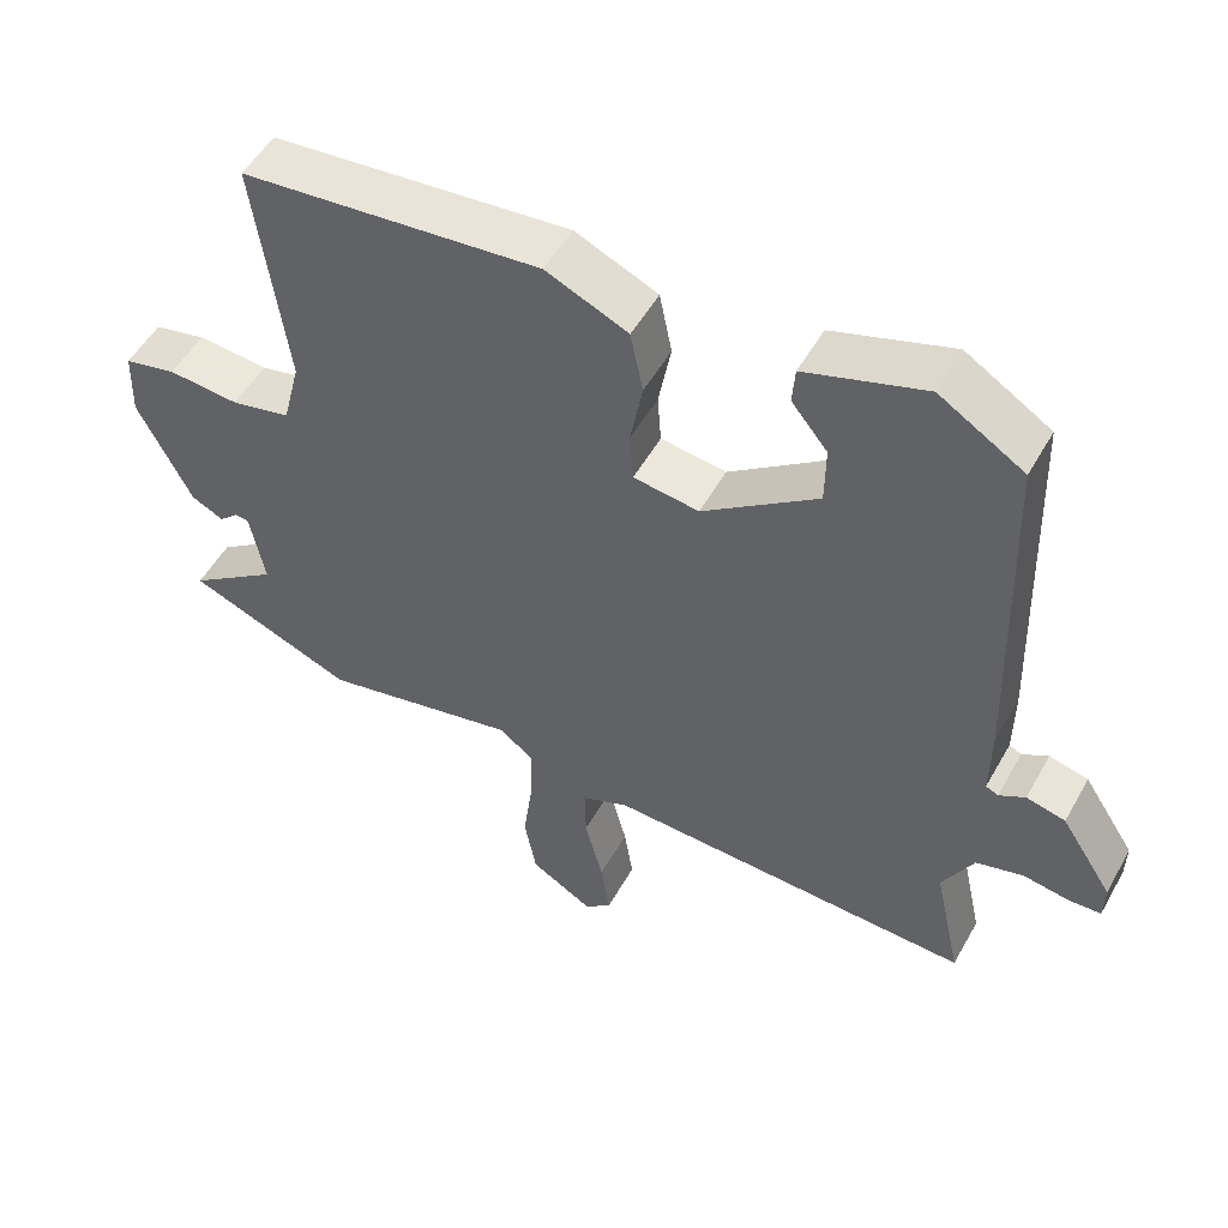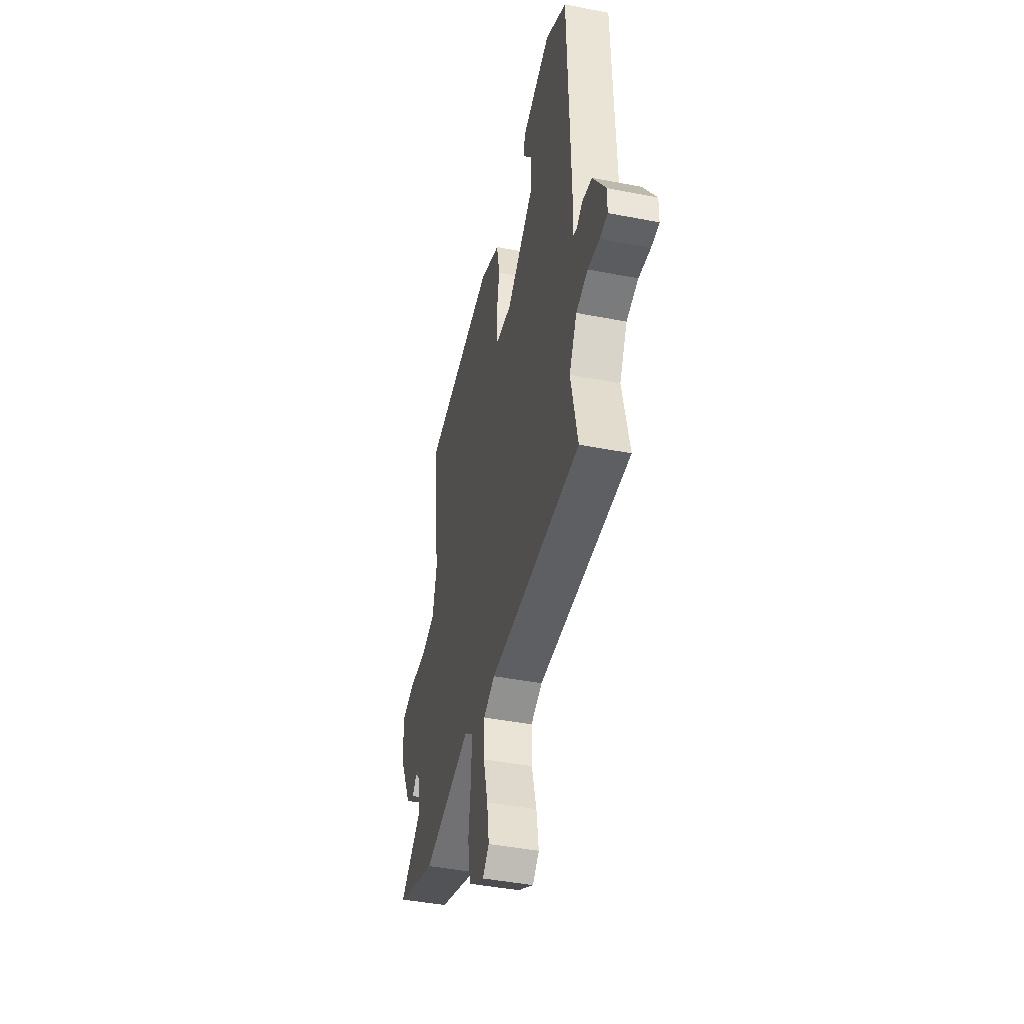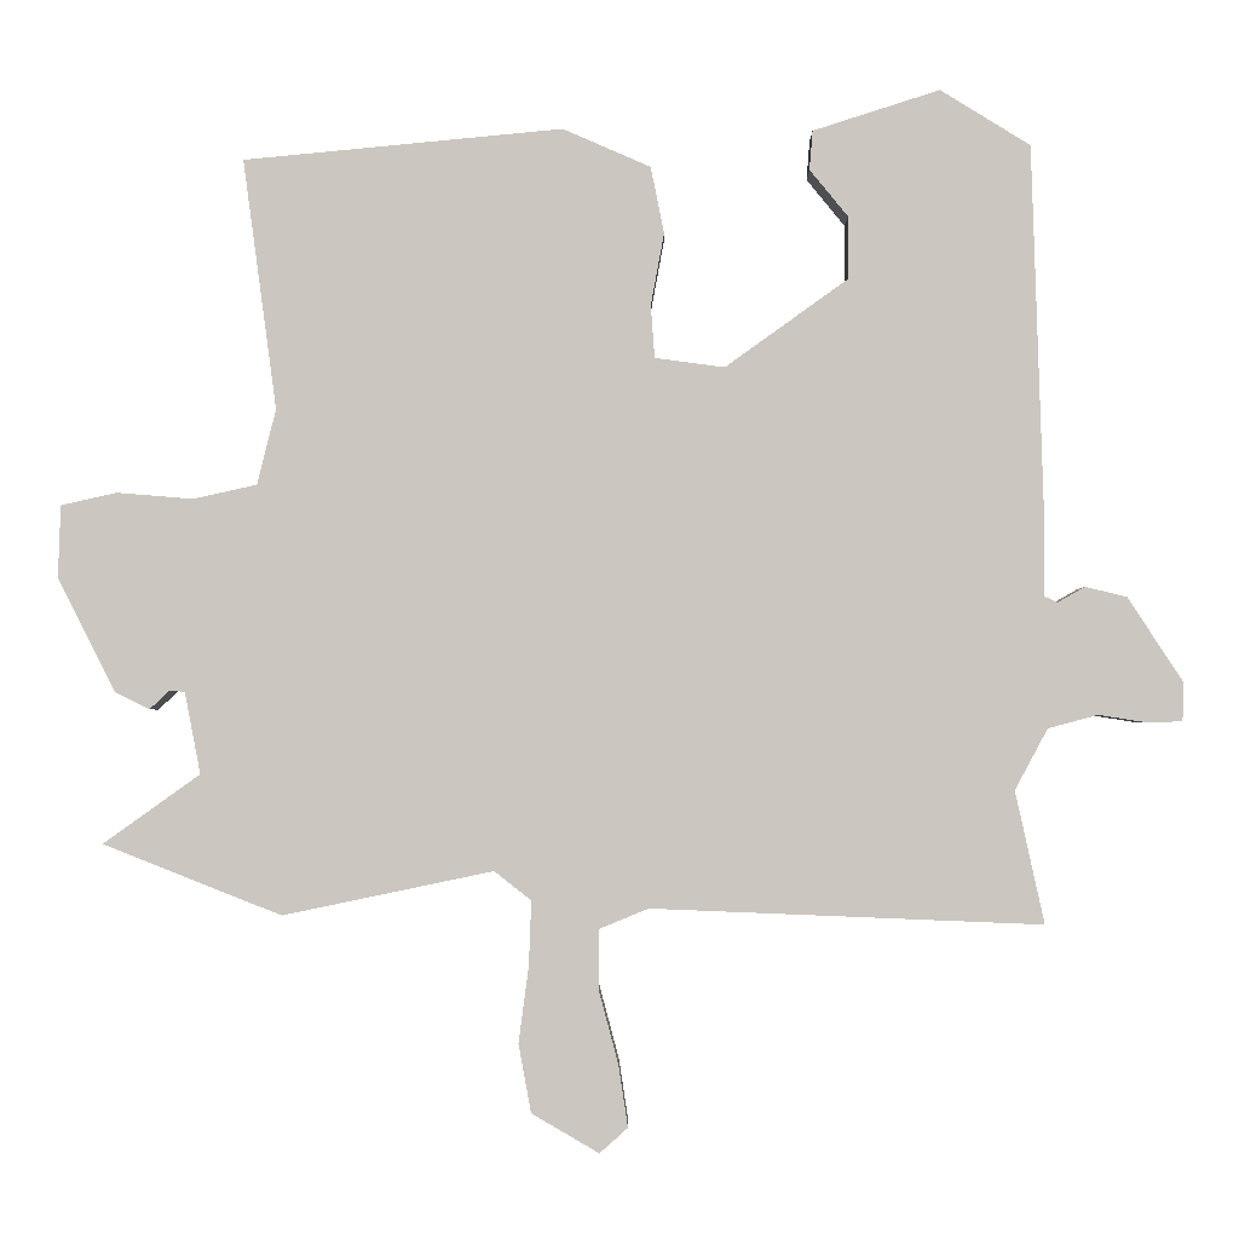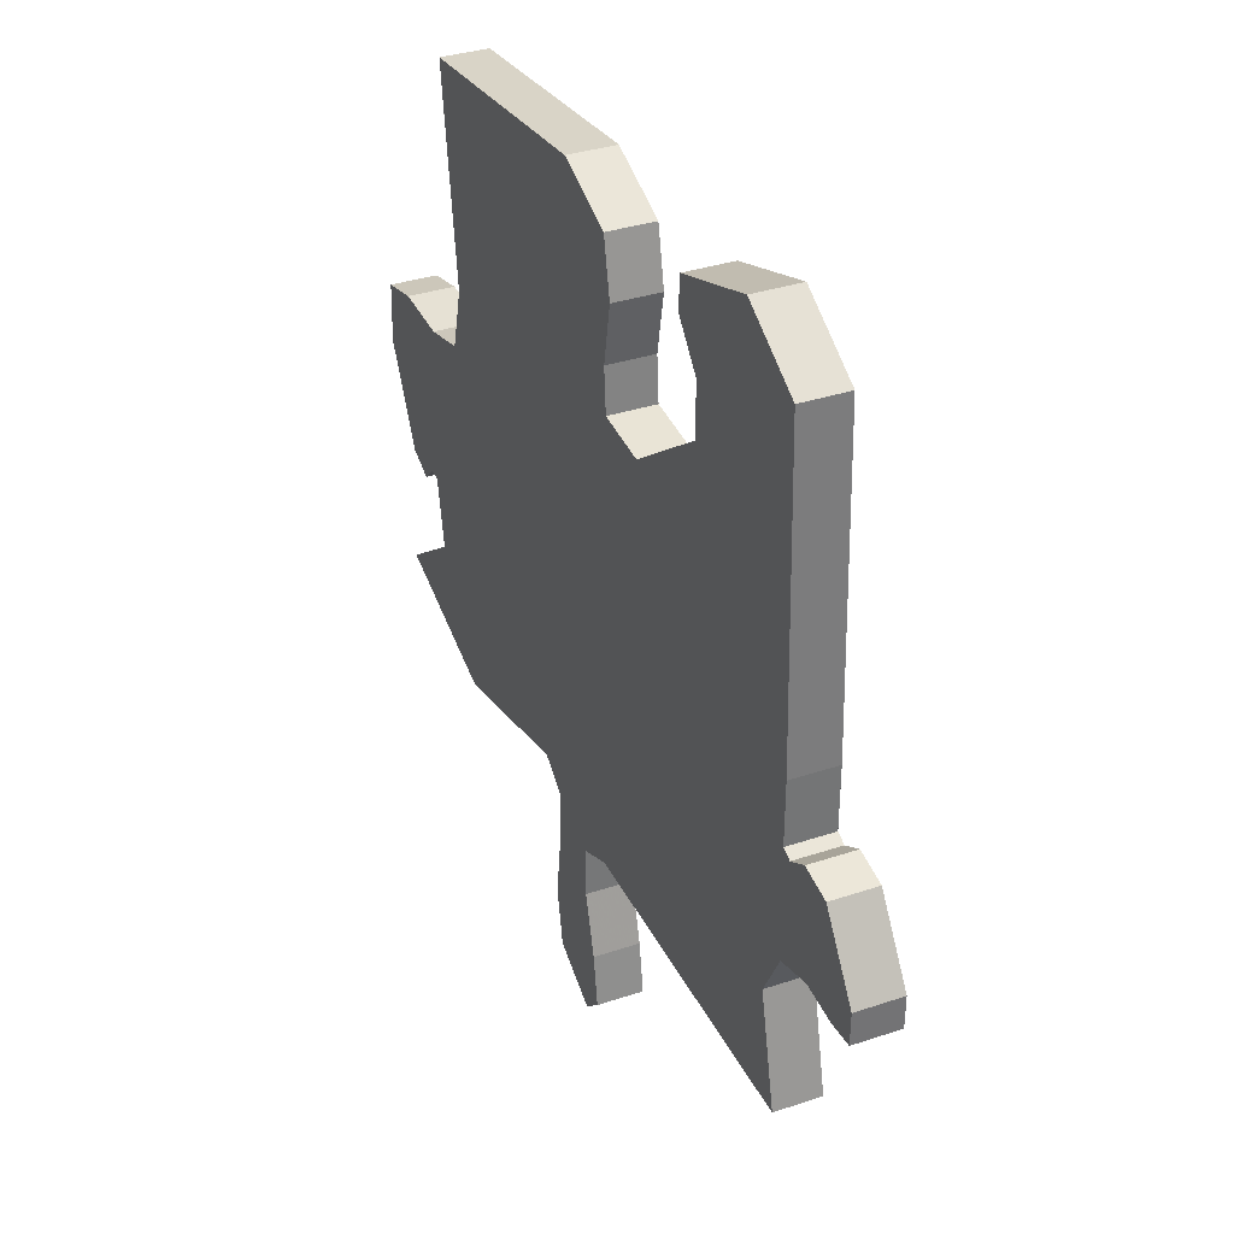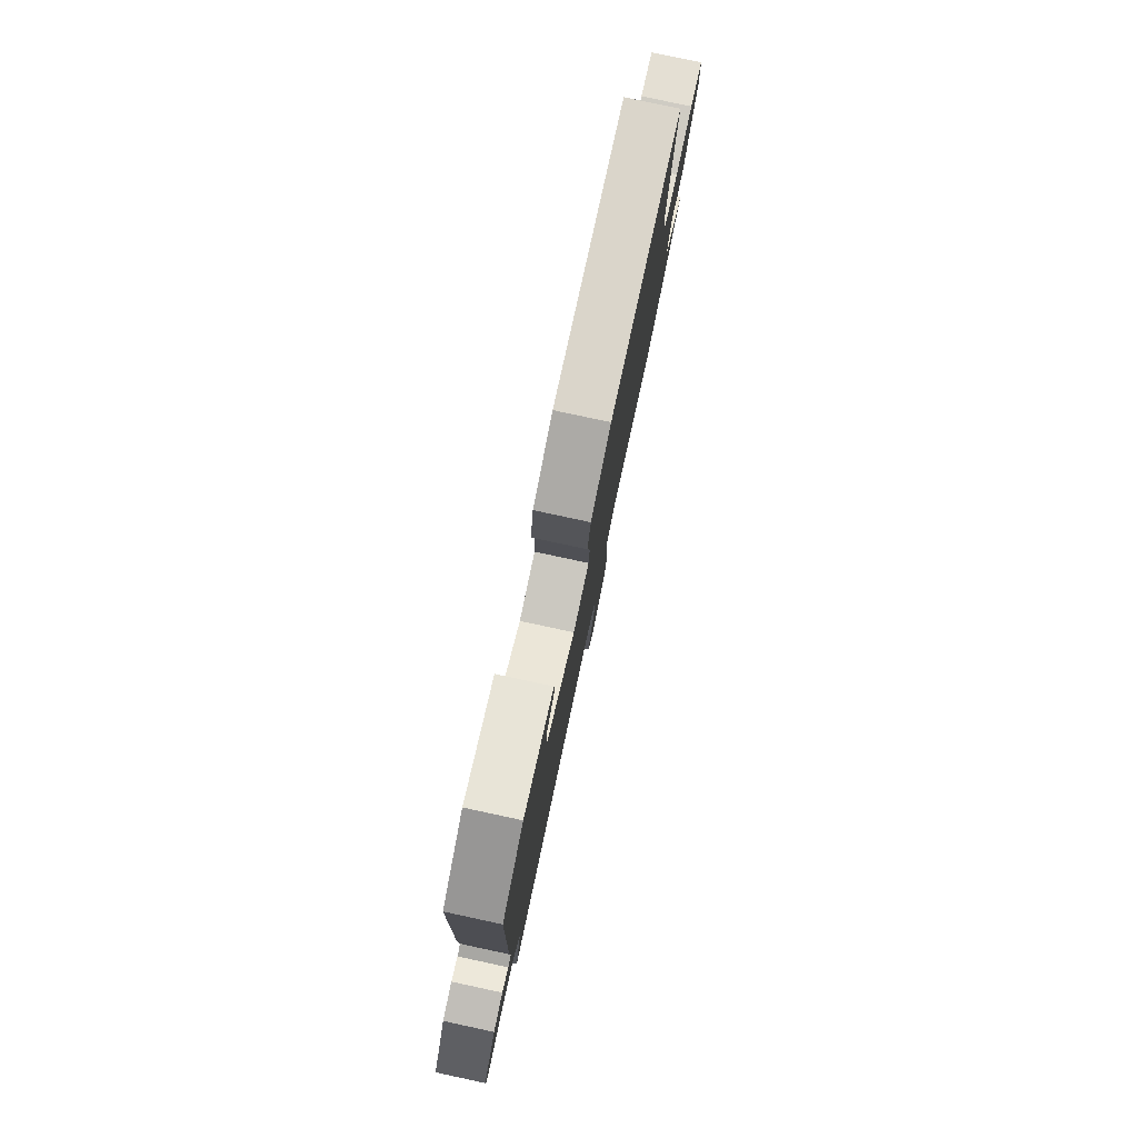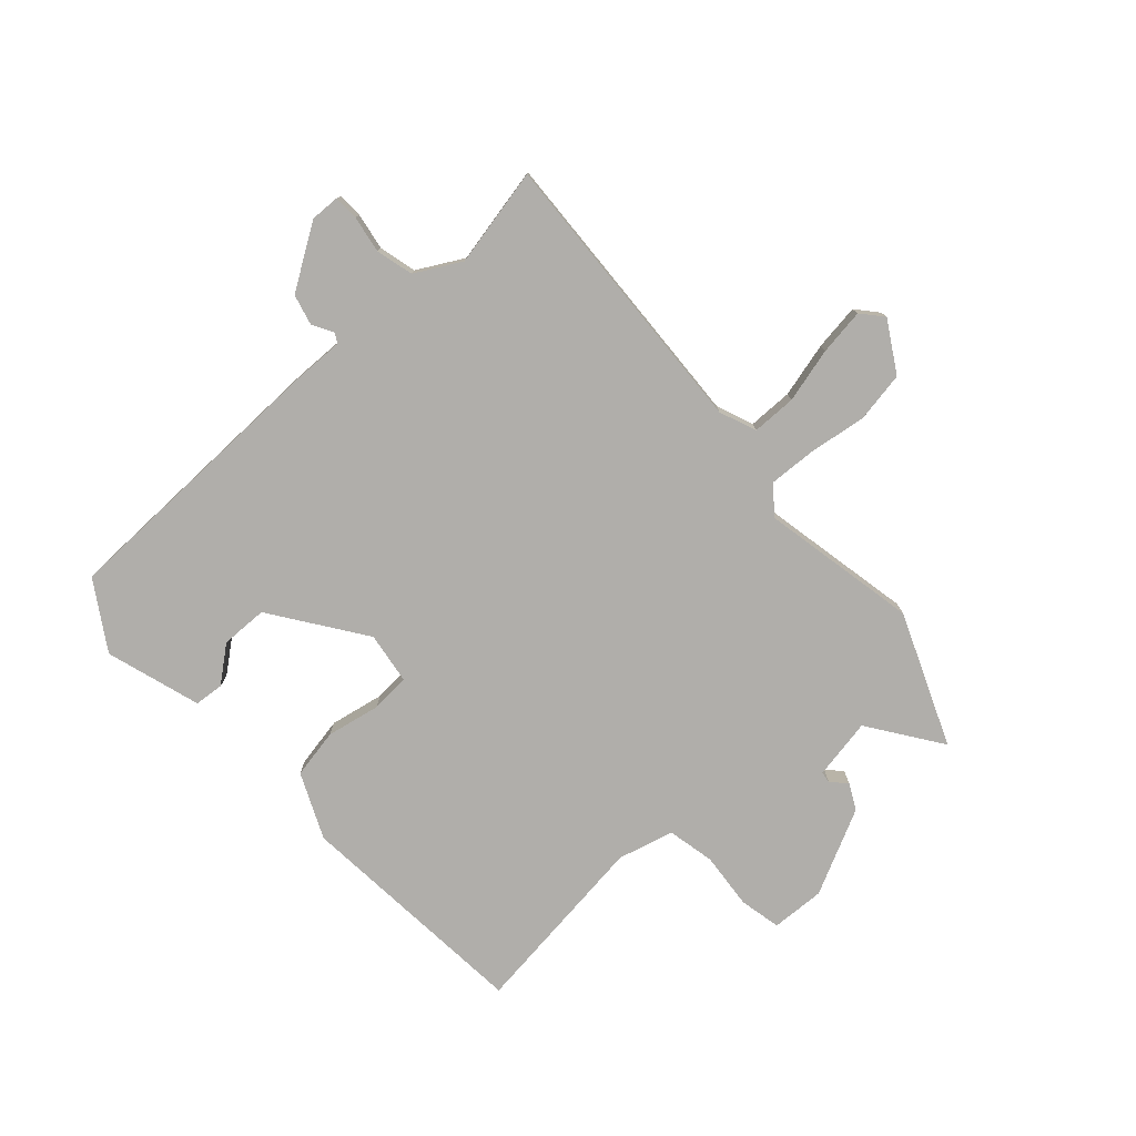
<metadata>
{"format":"obj","ext":"obj","renderer":"f3d","projection":"perspective","resolution":1024,"background":"white","views":[{"elev":52.0,"azim":28.7,"up":"+Z"},{"elev":-43.6,"azim":77.1,"up":"+Z"},{"elev":-2.1,"azim":0.5,"up":"+Z"},{"elev":34.4,"azim":65.7,"up":"+Z"},{"elev":79.9,"azim":102.1,"up":"+Z"},{"elev":-77.7,"azim":131.5,"up":"+Y"}]}
</metadata>
<code>
v 0.505 0.07 0.455
v 0.52 0.07 -0.023
v 0.519 0.07 -0.119
v 0.536 0.07 -0.127
v 0.571 0.07 -0.107
v 0.624 0.07 -0.12
v 0.694 0.07 -0.227
v 0.693 0.07 -0.277
v 0.65 0.07 -0.279
v 0.587 0.07 -0.269
v 0.523 0.07 -0.286
v 0.481 0.07 -0.364
v 0.518 0.07 -0.533
v 0.019 0.07 -0.513
v -0.044 0.07 -0.539
v -0.044 0.07 -0.615
v -0.019 0.07 -0.709
v -0.007 0.07 -0.788
v -0.043 0.07 -0.82
v -0.129 0.07 -0.77
v -0.145 0.07 -0.683
v -0.132 0.07 -0.585
v -0.129 0.07 -0.503
v -0.176 0.07 -0.466
v -0.444 0.07 -0.522
v -0.671 0.07 -0.432
v -0.548 0.07 -0.344
v -0.568 0.07 -0.24
v -0.587 0.07 -0.238
v -0.613 0.07 -0.262
v -0.657 0.07 -0.24
v -0.73 0.07 -0.095
v -0.727 0.07 -0.003
v -0.656 0.07 0.013
v -0.559 0.07 0.005
v -0.478 0.07 0.023
v -0.454 0.07 0.119
v -0.497 0.07 0.438
v -0.09 0.07 0.477
v 0.022 0.07 0.428
v 0.039 0.07 0.343
v 0.022 0.07 0.251
v 0.027 0.07 0.184
v 0.116 0.07 0.172
v 0.272 0.07 0.284
v 0.273 0.07 0.364
v 0.224 0.07 0.424
v 0.228 0.07 0.474
v 0.39 0.07 0.526
v 0.505 0 0.455
v 0.52 0 -0.023
v 0.519 0 -0.119
v 0.536 0 -0.127
v 0.571 0 -0.107
v 0.624 0 -0.12
v 0.694 0 -0.227
v 0.693 0 -0.277
v 0.65 0 -0.279
v 0.587 0 -0.269
v 0.523 0 -0.286
v 0.481 0 -0.364
v 0.518 0 -0.533
v 0.019 0 -0.513
v -0.044 0 -0.539
v -0.044 0 -0.615
v -0.019 0 -0.709
v -0.007 0 -0.788
v -0.043 0 -0.82
v -0.129 0 -0.77
v -0.145 0 -0.683
v -0.132 0 -0.585
v -0.129 0 -0.503
v -0.176 0 -0.466
v -0.444 0 -0.522
v -0.671 0 -0.432
v -0.548 0 -0.344
v -0.568 0 -0.24
v -0.587 0 -0.238
v -0.613 0 -0.262
v -0.657 0 -0.24
v -0.73 0 -0.095
v -0.727 0 -0.003
v -0.656 0 0.013
v -0.559 0 0.005
v -0.478 0 0.023
v -0.454 0 0.119
v -0.497 0 0.438
v -0.09 0 0.477
v 0.022 0 0.428
v 0.039 0 0.343
v 0.022 0 0.251
v 0.027 0 0.184
v 0.116 0 0.172
v 0.272 0 0.284
v 0.273 0 0.364
v 0.224 0 0.424
v 0.228 0 0.474
v 0.39 0 0.526
f 46 47 48 49
f 45 46 49 1
f 39 40 41 42
f 37 38 39 42
f 36 37 42 43
f 32 33 34 35
f 32 35 36
f 29 30 31 32
f 28 29 32 36
f 27 28 36 43
f 24 25 26 27
f 19 20 21 22
f 19 22 23
f 16 17 18 19
f 16 19 23
f 15 16 23
f 14 15 23 24
f 12 13 14 24
f 7 8 9 10
f 7 10 11
f 4 5 6 7
f 3 4 7 11
f 45 1 2 3
f 44 45 3 11
f 24 27 43 44
f 11 12 24 44
f 98 97 96 95
f 50 98 95 94
f 91 90 89 88
f 91 88 87 86
f 92 91 86 85
f 84 83 82 81
f 85 84 81
f 81 80 79 78
f 85 81 78 77
f 92 85 77 76
f 76 75 74 73
f 71 70 69 68
f 72 71 68
f 68 67 66 65
f 72 68 65
f 72 65 64
f 73 72 64 63
f 73 63 62 61
f 59 58 57 56
f 60 59 56
f 56 55 54 53
f 60 56 53 52
f 52 51 50 94
f 60 52 94 93
f 93 92 76 73
f 93 73 61 60
f 1 50 51 2
f 2 51 52 3
f 3 52 53 4
f 4 53 54 5
f 5 54 55 6
f 6 55 56 7
f 7 56 57 8
f 8 57 58 9
f 9 58 59 10
f 10 59 60 11
f 11 60 61 12
f 12 61 62 13
f 13 62 63 14
f 14 63 64 15
f 15 64 65 16
f 16 65 66 17
f 17 66 67 18
f 18 67 68 19
f 19 68 69 20
f 20 69 70 21
f 21 70 71 22
f 22 71 72 23
f 23 72 73 24
f 24 73 74 25
f 25 74 75 26
f 26 75 76 27
f 27 76 77 28
f 28 77 78 29
f 29 78 79 30
f 30 79 80 31
f 31 80 81 32
f 32 81 82 33
f 33 82 83 34
f 34 83 84 35
f 35 84 85 36
f 36 85 86 37
f 37 86 87 38
f 38 87 88 39
f 39 88 89 40
f 40 89 90 41
f 41 90 91 42
f 42 91 92 43
f 43 92 93 44
f 44 93 94 45
f 45 94 95 46
f 46 95 96 47
f 47 96 97 48
f 48 97 98 49
f 49 98 50 1

</code>
